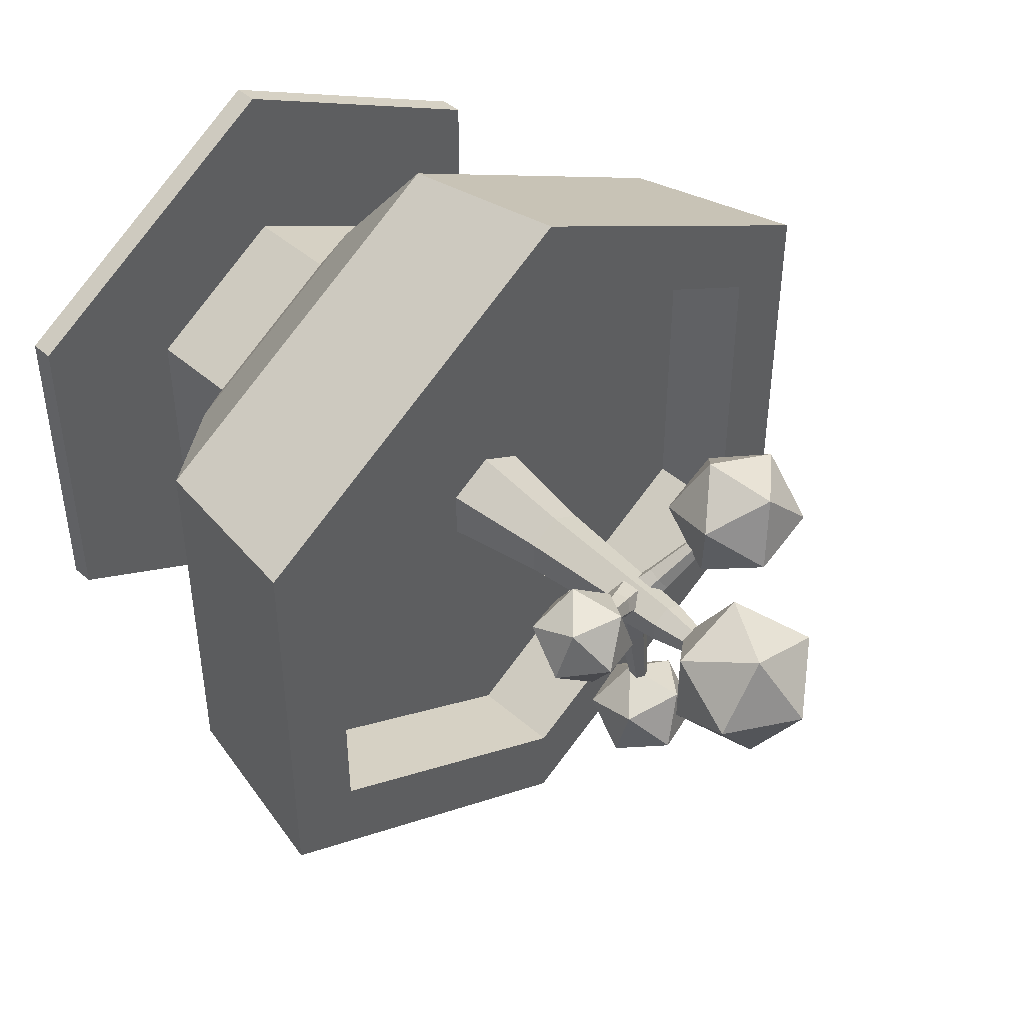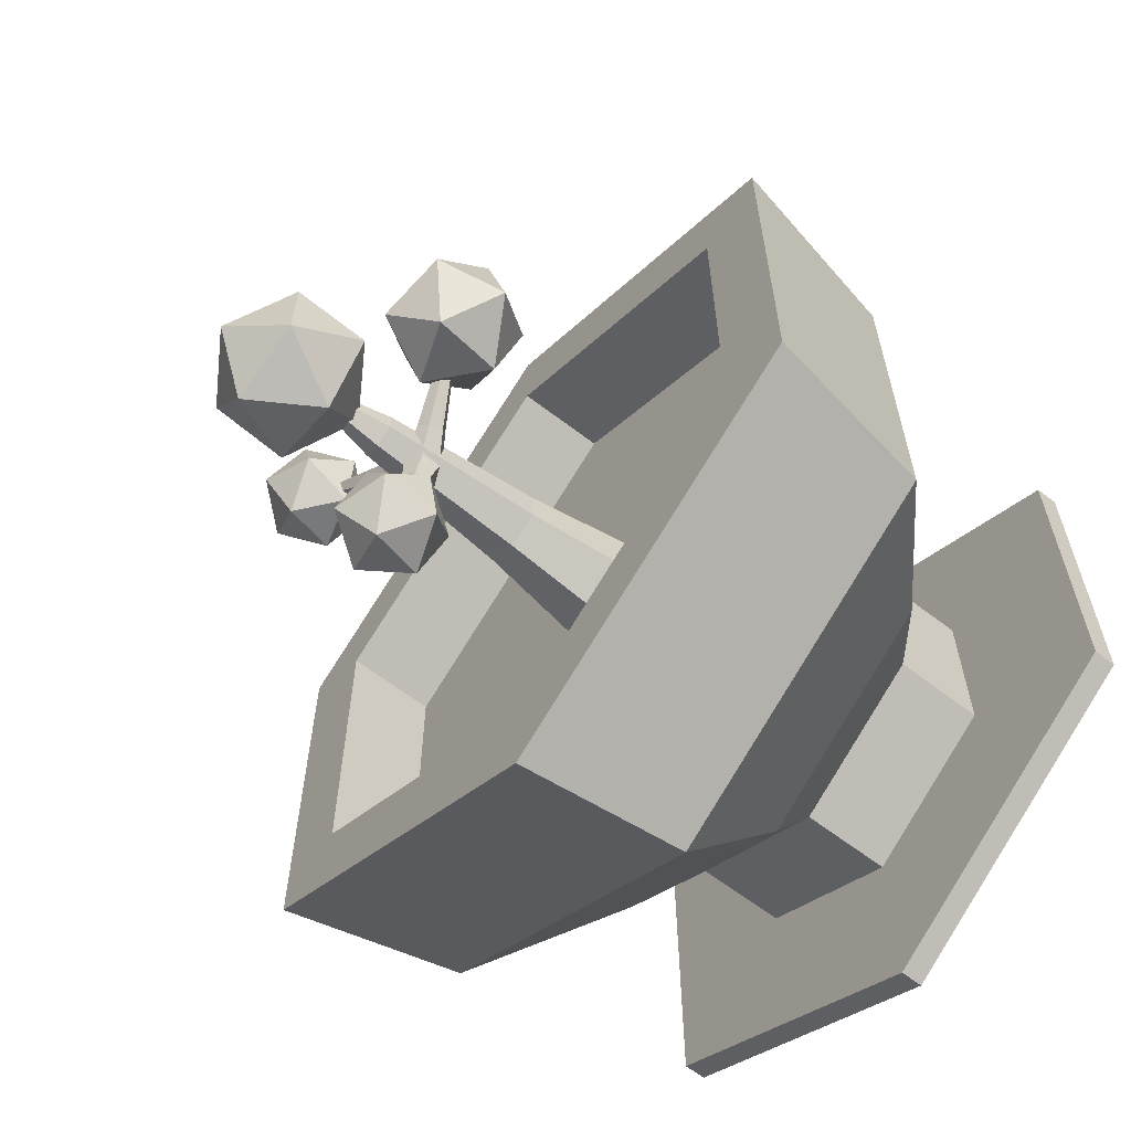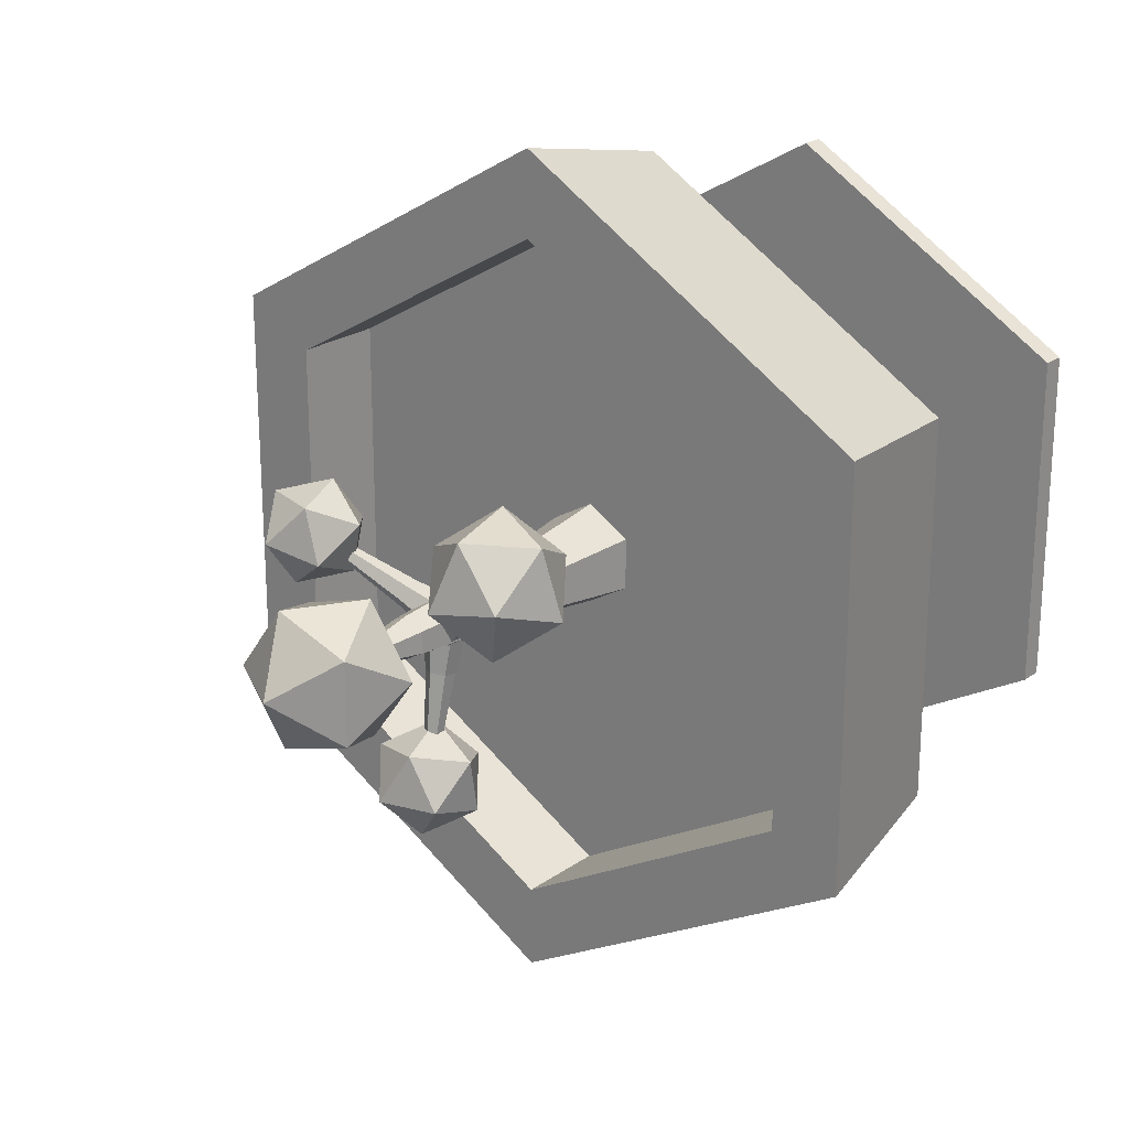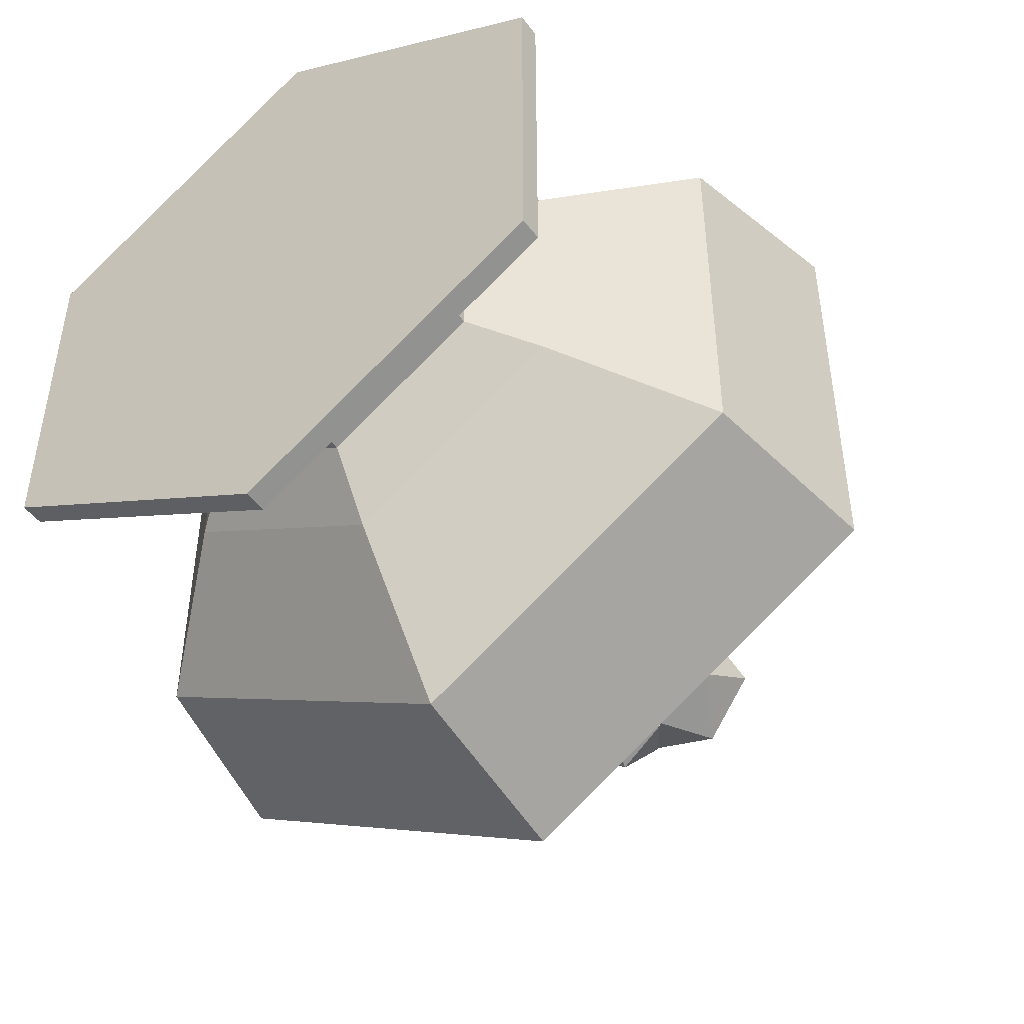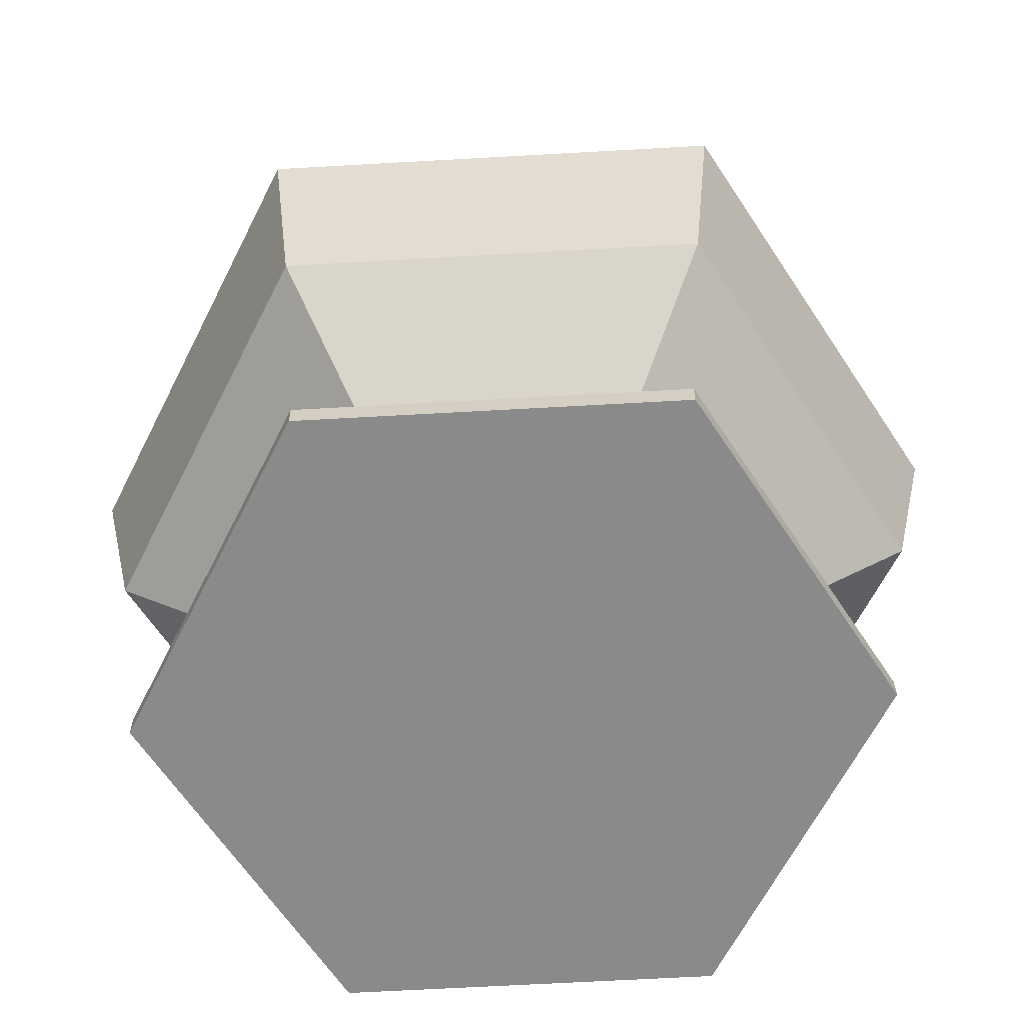
<metadata>
{"format":"obj","ext":"obj","renderer":"f3d","projection":"perspective","resolution":1024,"background":"white","views":[{"elev":45.9,"azim":134.8,"up":"+Z"},{"elev":-63.0,"azim":-127.9,"up":"+Z"},{"elev":22.9,"azim":-139.9,"up":"+Z"},{"elev":-47.9,"azim":35.1,"up":"+Z"},{"elev":-63.6,"azim":153.3,"up":"+Y"}]}
</metadata>
<code>
o Icosphere.003
v -0.07916 0.5225 0.1249
v -0.1165 0.4907 0.08411
v -0.05447 0.4983 0.07129
v -0.03729 0.5565 0.09085
v -0.08869 0.5849 0.1158
v -0.1376 0.5442 0.1116
v -0.0977 0.505 0.02487
v -0.04874 0.5457 0.02903
v -0.06989 0.5992 0.05651
v -0.1319 0.5916 0.06933
v -0.1491 0.5334 0.04977
v -0.1072 0.5674 0.01573
f 1 2 3
f 2 1 6
f 1 3 4
f 1 4 5
f 1 5 6
f 2 6 11
f 3 2 7
f 4 3 8
f 5 4 9
f 6 5 10
f 2 11 7
f 3 7 8
f 4 8 9
f 5 9 10
f 6 10 11
f 7 11 12
f 8 7 12
f 9 8 12
f 10 9 12
f 11 10 12
o Icosphere.002
v 0.1375 0.5156 0.07678
v 0.09994 0.5269 0.1045
v 0.09341 0.5009 0.06466
v 0.1232 0.5177 0.03101
v 0.1482 0.554 0.05004
v 0.1338 0.5597 0.09545
v 0.06253 0.5359 0.07584
v 0.07692 0.5302 0.03043
v 0.1108 0.563 0.02139
v 0.1173 0.589 0.06122
v 0.08749 0.5722 0.09487
v 0.07326 0.5743 0.0491
f 13 14 15
f 14 13 18
f 13 15 16
f 13 16 17
f 13 17 18
f 14 18 23
f 15 14 19
f 16 15 20
f 17 16 21
f 18 17 22
f 14 23 19
f 15 19 20
f 16 20 21
f 17 21 22
f 18 22 23
f 19 23 24
f 20 19 24
f 21 20 24
f 22 21 24
f 23 22 24
o Icosphere.001
v -0.01368 0.4821 -0.1243
v 0.03523 0.4958 -0.1243
v 0.004007 0.5129 -0.08804
v -0.04121 0.522 -0.1093
v -0.03793 0.5106 -0.1587
v 0.009312 0.4943 -0.1679
v 0.03793 0.5442 -0.1092
v -0.009312 0.5604 -0.09996
v -0.03523 0.559 -0.1436
v -0.004007 0.5419 -0.1798
v 0.04121 0.5327 -0.1586
v 0.01368 0.5727 -0.1436
f 25 26 27
f 26 25 30
f 25 27 28
f 25 28 29
f 25 29 30
f 26 30 35
f 27 26 31
f 28 27 32
f 29 28 33
f 30 29 34
f 26 35 31
f 27 31 32
f 28 32 33
f 29 33 34
f 30 34 35
f 31 35 36
f 32 31 36
f 33 32 36
f 34 33 36
f 35 34 36
o Icosphere
v 0 0.5711 0
v 0.04988 0.6092 0.03624
v -0.01905 0.6092 0.05863
v -0.06165 0.6092 0
v -0.01905 0.6092 -0.05863
v 0.04988 0.6092 -0.03624
v 0.01905 0.6708 0.05863
v -0.04988 0.6708 0.03624
v -0.04988 0.6708 -0.03624
v 0.01905 0.6708 -0.05863
v 0.06165 0.6708 0
v 0 0.7089 0
f 37 38 39
f 38 37 42
f 37 39 40
f 37 40 41
f 37 41 42
f 38 42 47
f 39 38 43
f 40 39 44
f 41 40 45
f 42 41 46
f 38 47 43
f 39 43 44
f 40 44 45
f 41 45 46
f 42 46 47
f 43 47 48
f 44 43 48
f 45 44 48
f 46 45 48
f 47 46 48
o trunk_Circle.002
v 0 0.32 -0.045
v -0.03897 0.32 -0.0225
v -0.03897 0.32 0.0225
v 0 0.32 0.045
v 0.03897 0.32 0.0225
v 0.03897 0.32 -0.0225
v 0 0.41 -0.0315
v -0.02728 0.41 -0.01575
v -0.02728 0.41 0.01575
v 0 0.41 0.0315
v 0.02728 0.41 0.01575
v 0.02728 0.41 -0.01575
v 0 0.55 -0.0189
v -0.01637 0.55 -0.00945
v -0.01637 0.55 0.00945
v 0 0.55 0.0189
v 0.01637 0.55 0.00945
v 0.01637 0.55 -0.00945
v 0 0.64 0
f 55 54 49
f 53 58 52
f 57 50 51
f 60 53 54
f 58 51 52
f 56 49 50
f 66 59 60
f 64 57 58
f 62 55 56
f 61 60 55
f 59 64 58
f 63 56 57
f 61 67 66
f 65 67 64
f 63 67 62
f 66 67 65
f 64 67 63
f 62 67 61
f 55 60 54
f 53 59 58
f 57 56 50
f 60 59 53
f 58 57 51
f 56 55 49
f 66 65 59
f 64 63 57
f 62 61 55
f 61 66 60
f 59 65 64
f 63 62 56
o branch_3_Circle.004
v 0 0.32 -0.045
v -0.03897 0.32 -0.0225
v -0.03897 0.32 0.0225
v 0 0.32 0.045
v 0.03897 0.32 0.0225
v 0.03897 0.32 -0.0225
v 0 0.41 -0.0315
v -0.02728 0.41 -0.01575
v -0.02728 0.41 0.01575
v 0 0.41 0.0315
v 0.02728 0.41 0.01575
v 0.02728 0.41 -0.01575
v 0 0.55 -0.0189
v -0.01637 0.55 -0.00945
v -0.01637 0.55 0.00945
v 0 0.55 0.0189
v 0.01637 0.55 0.00945
v 0.01637 0.55 -0.00945
v 0 0.64 0
v -0.007877 0.5137 -0.02163
v -0.01216 0.4966 -0.01803
v -0.02321 0.5283 0.01159
v -0.03172 0.5223 0.004487
v -0.03472 0.5104 0.007005
v -0.02921 0.5044 0.01662
v -0.0207 0.5104 0.02372
v -0.0177 0.5223 0.02121
v -0.06518 0.5409 0.04681
v -0.07029 0.5374 0.04255
v -0.07209 0.5302 0.04406
v -0.06878 0.5266 0.04983
v -0.06367 0.5302 0.05409
v -0.06187 0.5374 0.05258
v -0.09319 0.545 0.07031
v -0.01499 0.4983 -0.0149
v -0.01614 0.5167 -0.01258
v -0.01161 0.496 -0.01706
v -0.0101 0.5053 0.01709
v -0.009593 0.52 0.01606
v -0.02022 0.5006 0.01167
v -0.01823 0.5262 0.01052
v -0.02038 0.4986 0.009208
v -0.01814 0.5272 0.007337
v -0.004902 0.5158 -0.01915
v -0.02015 0.5015 -0.009169
v -0.01889 0.5177 -0.009572
f 74 73 68
f 78 71 72
f 76 69 70
f 79 72 73
f 77 70 71
f 75 68 69
f 79 84 78
f 83 106 105
f 104 111 74
f 80 79 74
f 78 83 77
f 113 81 75
f 80 86 85
f 84 86 83
f 82 86 81
f 85 86 84
f 83 86 82
f 81 86 80
f 102 87 88
f 87 103 111
f 100 93 94
f 98 91 92
f 96 89 90
f 95 94 89
f 93 98 92
f 97 90 91
f 95 101 100
f 99 101 98
f 97 101 96
f 100 101 99
f 98 101 97
f 96 101 95
f 108 89 94
f 110 90 89
f 113 91 90
f 106 93 105
f 103 102 75
f 104 102 88
f 109 91 112
f 107 93 92
f 74 79 73
f 78 77 71
f 76 75 69
f 79 78 72
f 77 76 70
f 75 74 68
f 79 85 84
f 76 77 107
f 77 83 105
f 83 82 108
f 83 108 106
f 105 107 77
f 74 75 104
f 104 102 111
f 102 103 111
f 111 80 74
f 80 85 79
f 78 84 83
f 75 76 109
f 76 107 109
f 108 82 110
f 82 81 110
f 75 109 112
f 113 110 81
f 75 112 113
f 102 103 87
f 100 99 93
f 98 97 91
f 96 95 89
f 95 100 94
f 93 99 98
f 97 96 90
f 94 106 108
f 108 110 89
f 110 113 90
f 113 112 91
f 106 94 93
f 81 80 103
f 80 111 103
f 102 104 75
f 75 81 103
f 109 92 91
f 92 109 107
f 107 105 93
o branch_1_Circle.003
v 0 0.32 -0.045
v -0.03897 0.32 -0.0225
v -0.03897 0.32 0.0225
v 0 0.32 0.045
v 0.03897 0.32 0.0225
v 0.03897 0.32 -0.0225
v 0 0.41 -0.0315
v -0.02728 0.41 -0.01575
v -0.02728 0.41 0.01575
v 0 0.41 0.0315
v 0.02728 0.41 0.01575
v 0.02728 0.41 -0.01575
v 0 0.55 -0.0189
v -0.01637 0.55 -0.00945
v -0.01637 0.55 0.00945
v 0 0.55 0.0189
v 0.01637 0.55 0.00945
v 0.01637 0.55 -0.00945
v 0 0.64 0
v -0 0.499 -0.04553
v -0.01091 0.5052 -0.04444
v -0.01091 0.5176 -0.04225
v 0 0.5238 -0.04115
v 0.01091 0.5176 -0.04225
v 0.01091 0.5052 -0.04444
v 0 0.5137 -0.0998
v -0.006547 0.5174 -0.09915
v -0.006547 0.5249 -0.09783
v 0 0.5286 -0.09718
v 0.006547 0.5249 -0.09783
v 0.006547 0.5174 -0.09915
v 0 0.5274 -0.1339
v 0 0.5233 -0.0213
v 0 0.4918 -0.02414
v -0.01464 0.5147 -0.01362
v -0.01484 0.4977 -0.01504
v 0.01464 0.5147 -0.01362
v 0.01484 0.4977 -0.01504
f 120 119 114
f 124 117 118
f 116 121 115
f 125 118 119
f 117 122 116
f 121 114 115
f 125 130 124
f 129 122 123
f 149 147 121
f 150 131 125
f 130 123 124
f 128 121 122
f 126 132 131
f 130 132 129
f 128 132 127
f 131 132 130
f 129 132 128
f 127 132 126
f 144 137 138
f 142 135 136
f 140 133 134
f 139 138 133
f 137 142 136
f 141 134 135
f 139 145 144
f 143 145 142
f 141 145 140
f 144 145 143
f 142 145 141
f 140 145 139
f 147 138 151
f 146 137 136
f 146 135 148
f 148 134 149
f 150 138 137
f 147 134 133
f 120 125 119
f 124 123 117
f 116 122 121
f 125 124 118
f 117 123 122
f 121 120 114
f 125 131 130
f 129 128 122
f 127 126 146
f 127 146 148
f 147 120 121
f 127 148 121
f 148 149 121
f 125 120 147
f 125 147 151
f 146 126 131
f 125 151 150
f 150 146 131
f 130 129 123
f 128 127 121
f 144 143 137
f 142 141 135
f 140 139 133
f 139 144 138
f 137 143 142
f 141 140 134
f 147 133 138
f 146 150 137
f 146 136 135
f 148 135 134
f 150 151 138
f 147 149 134
o branch_2_Circle.005
v -0 0.32 -0.045
v -0.03897 0.32 -0.0225
v -0.03897 0.32 0.0225
v 0 0.32 0.045
v 0.03897 0.32 0.0225
v 0.03897 0.32 -0.0225
v -0 0.41 -0.0315
v -0.02728 0.41 -0.01575
v -0.02728 0.41 0.01575
v 0 0.41 0.0315
v 0.02728 0.41 0.01575
v 0.02728 0.41 -0.01575
v 0 0.55 -0.0189
v -0.01637 0.55 -0.00945
v -0.01637 0.55 0.00945
v 0 0.55 0.0189
v 0.01637 0.55 0.00945
v 0.01637 0.55 -0.00945
v 0 0.64 0
v 0.02624 0.5283 0.01726
v 0.02248 0.5223 0.02769
v 0.02587 0.5104 0.02965
v 0.03302 0.5044 0.02118
v 0.03678 0.5104 0.01075
v 0.03339 0.5223 0.00879
v 0.07369 0.5409 0.04466
v 0.07143 0.5374 0.05091
v 0.07347 0.5302 0.05209
v 0.07776 0.5266 0.04701
v 0.08002 0.5302 0.04075
v 0.07798 0.5374 0.03957
v 0.1054 0.545 0.06294
v 0.02013 0.5017 -0.002252
v 0.02044 0.4977 0.0118
v 0.01827 0.5255 0.01055
v 0.01887 0.5179 -0.00239
v 0.004219 0.5008 0.02089
v 0.003454 0.5173 0.01985
v 0.01874 0.4961 0.01293
v 0.01638 0.5264 0.01157
f 158 157 152
f 162 155 156
f 160 153 154
f 157 162 156
f 161 154 155
f 159 152 153
f 163 169 184
f 161 166 160
f 159 164 158
f 164 163 158
f 188 189 167
f 160 165 159
f 164 170 169
f 168 170 167
f 166 170 165
f 169 170 168
f 167 170 166
f 165 170 164
f 182 175 176
f 180 173 174
f 178 171 172
f 177 176 171
f 175 180 174
f 179 172 173
f 177 183 182
f 181 183 180
f 179 183 178
f 182 183 181
f 180 183 179
f 178 183 177
f 186 171 176
f 185 175 174
f 190 173 188
f 189 173 172
f 191 172 171
f 187 175 184
f 158 163 157
f 162 161 155
f 160 159 153
f 157 163 162
f 161 160 154
f 159 158 152
f 169 168 186
f 169 186 187
f 185 162 163
f 169 187 184
f 184 185 163
f 161 167 166
f 159 165 164
f 164 169 163
f 161 162 190
f 162 185 190
f 186 168 191
f 168 167 191
f 161 190 188
f 189 191 167
f 161 188 167
f 160 166 165
f 182 181 175
f 180 179 173
f 178 177 171
f 177 182 176
f 175 181 180
f 179 178 172
f 176 187 186
f 186 191 171
f 174 190 185
f 185 184 175
f 190 174 173
f 189 188 173
f 191 189 172
f 187 176 175
o dirt_Circle.001
v 0 0.32 -0.3
v -0.2598 0.32 -0.15
v -0.2598 0.32 0.15
v 0 0.32 0.3
v 0.2598 0.32 0.15
v 0.2598 0.32 -0.15
f 194 196 192
f 192 193 194
f 194 195 196
f 196 197 192
o pot_Circle
v 0 0 -0.3
v -0.2598 0 -0.15
v -0.2598 0 0.15
v 0 0 0.3
v 0.2598 0 0.15
v 0.2598 0 -0.15
v 0 0.02 -0.3
v -0.2598 0.02 -0.15
v -0.2598 0.02 0.15
v 0 0.02 0.3
v 0.2598 0.02 0.15
v 0.2598 0.02 -0.15
v 0 0.02 -0.15
v -0.1299 0.02 -0.075
v -0.1299 0.02 0.075
v 0 0.02 0.15
v 0.1299 0.02 0.075
v 0.1299 0.02 -0.075
v 0 0.1 -0.15
v -0.1299 0.1 -0.075
v -0.1299 0.1 0.075
v 0 0.1 0.15
v 0.1299 0.1 0.075
v 0.1299 0.1 -0.075
v 0 0.14 -0.21
v -0.1819 0.14 -0.105
v -0.1819 0.14 0.105
v 0 0.14 0.21
v 0.1819 0.14 0.105
v 0.1819 0.14 -0.105
v -0 0.24 -0.336
v -0.291 0.24 -0.168
v -0.291 0.24 0.168
v 0 0.24 0.336
v 0.291 0.24 0.168
v 0.291 0.24 -0.168
v -0 0.4 -0.3696
v -0.3201 0.4 -0.1848
v -0.3201 0.4 0.1848
v 0 0.4 0.3696
v 0.3201 0.4 0.1848
v 0.3201 0.4 -0.1848
v -0 0.4 -0.2957
v -0.2561 0.4 -0.1478
v -0.2561 0.4 0.1478
v 0 0.4 0.2957
v 0.2561 0.4 0.1478
v 0.2561 0.4 -0.1478
v -0 0.24 -0.2957
v -0.2561 0.24 -0.1478
v -0.2561 0.24 0.1478
v 0 0.24 0.2957
v 0.2561 0.24 0.1478
v 0.2561 0.24 -0.1478
v -0 0.15 -0.1892
v -0.1639 0.15 -0.09462
v -0.1639 0.15 0.09462
v 0 0.15 0.1892
v 0.1639 0.15 0.09462
v 0.1639 0.15 -0.09462
f 204 203 198
f 208 201 202
f 206 199 200
f 209 202 203
f 207 200 201
f 205 198 199
f 206 211 205
f 215 208 209
f 207 212 206
f 211 204 205
f 204 215 209
f 208 213 207
f 217 210 211
f 216 215 210
f 220 213 214
f 218 211 212
f 221 214 215
f 219 212 213
f 227 220 221
f 225 218 219
f 223 216 217
f 216 227 221
f 220 225 219
f 224 217 218
f 228 227 222
f 232 225 226
f 230 223 224
f 233 226 227
f 231 224 225
f 229 222 223
f 239 232 233
f 237 230 231
f 235 228 229
f 234 233 228
f 232 237 231
f 236 229 230
f 202 201 200
f 257 252 254
f 245 238 239
f 243 236 237
f 241 234 235
f 240 239 234
f 238 243 237
f 242 235 236
f 246 245 240
f 250 243 244
f 248 241 242
f 251 244 245
f 249 242 243
f 247 240 241
f 257 250 251
f 255 248 249
f 253 246 247
f 252 251 246
f 256 249 250
f 254 247 248
f 204 209 203
f 208 207 201
f 206 205 199
f 209 208 202
f 207 206 200
f 205 204 198
f 206 212 211
f 215 214 208
f 207 213 212
f 211 210 204
f 204 210 215
f 208 214 213
f 217 216 210
f 216 221 215
f 220 219 213
f 218 217 211
f 221 220 214
f 219 218 212
f 227 226 220
f 225 224 218
f 223 222 216
f 216 222 227
f 220 226 225
f 224 223 217
f 228 233 227
f 232 231 225
f 230 229 223
f 233 232 226
f 231 230 224
f 229 228 222
f 239 238 232
f 237 236 230
f 235 234 228
f 234 239 233
f 232 238 237
f 236 235 229
f 200 199 202
f 199 198 202
f 198 203 202
f 252 253 254
f 254 255 256
f 256 257 254
f 245 244 238
f 243 242 236
f 241 240 234
f 240 245 239
f 238 244 243
f 242 241 235
f 246 251 245
f 250 249 243
f 248 247 241
f 251 250 244
f 249 248 242
f 247 246 240
f 257 256 250
f 255 254 248
f 253 252 246
f 252 257 251
f 256 255 249
f 254 253 247

</code>
